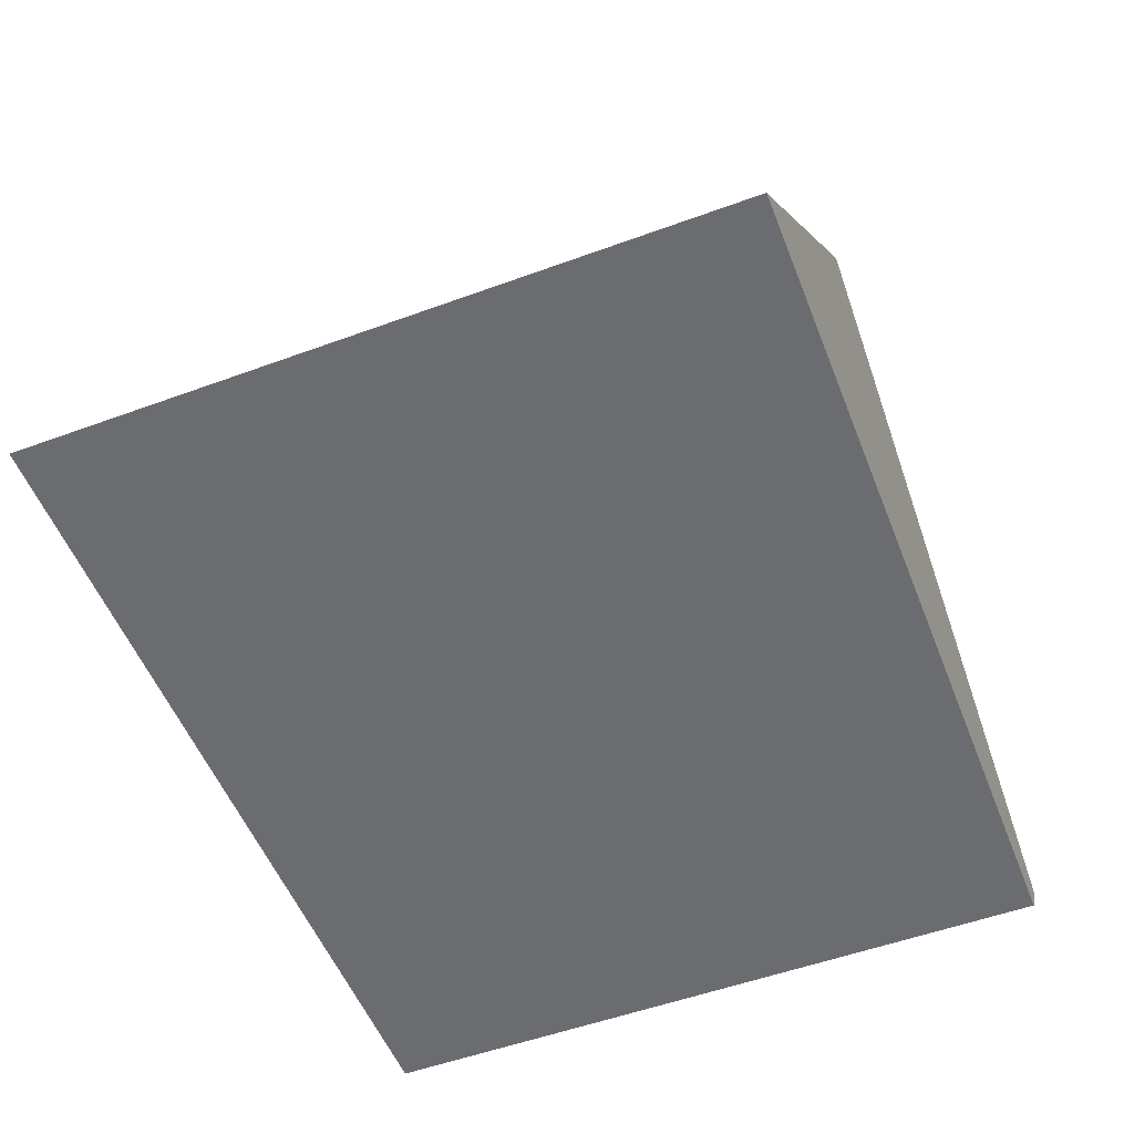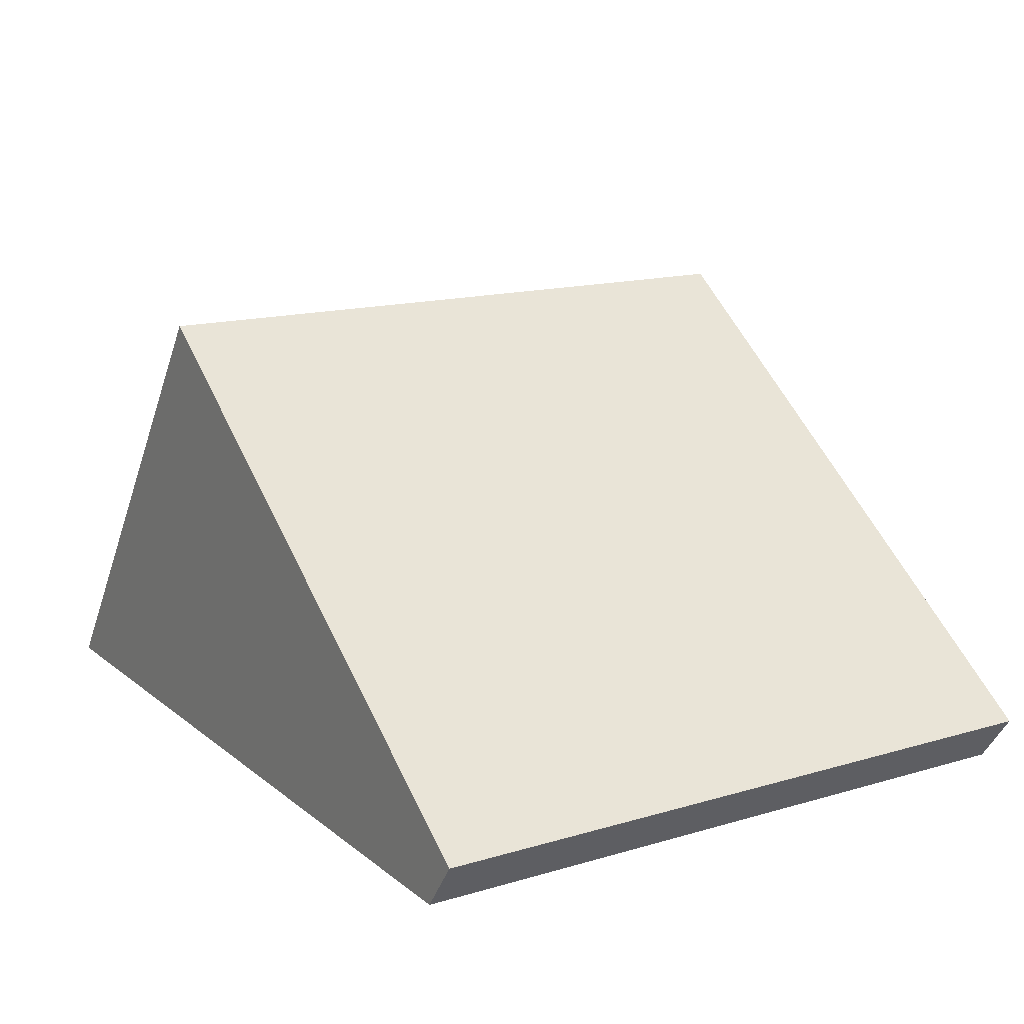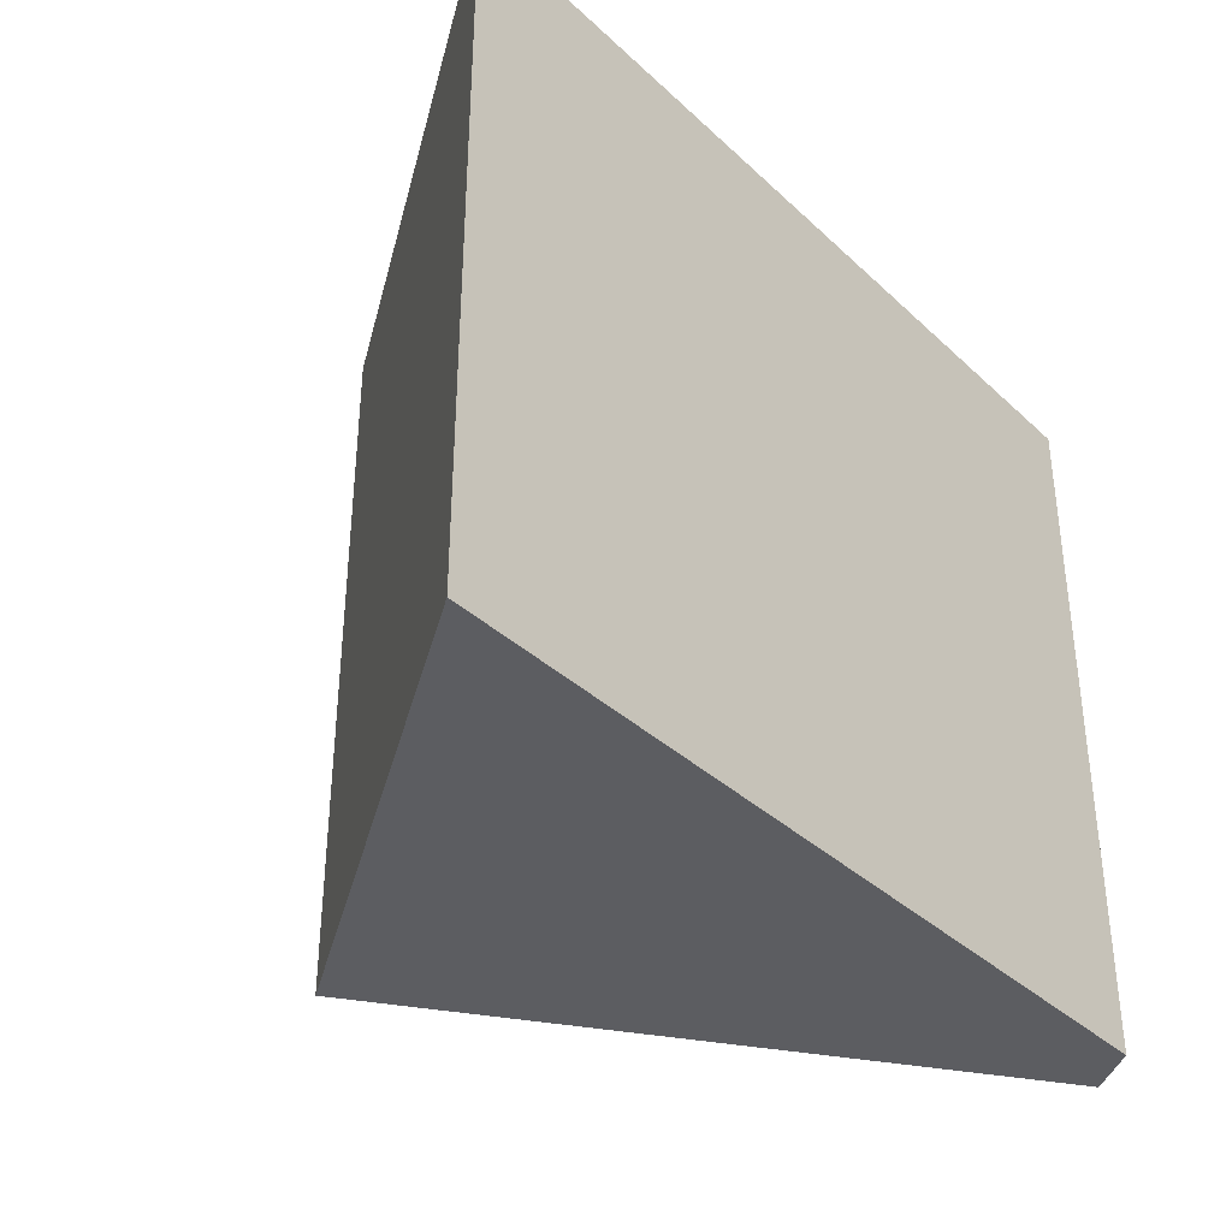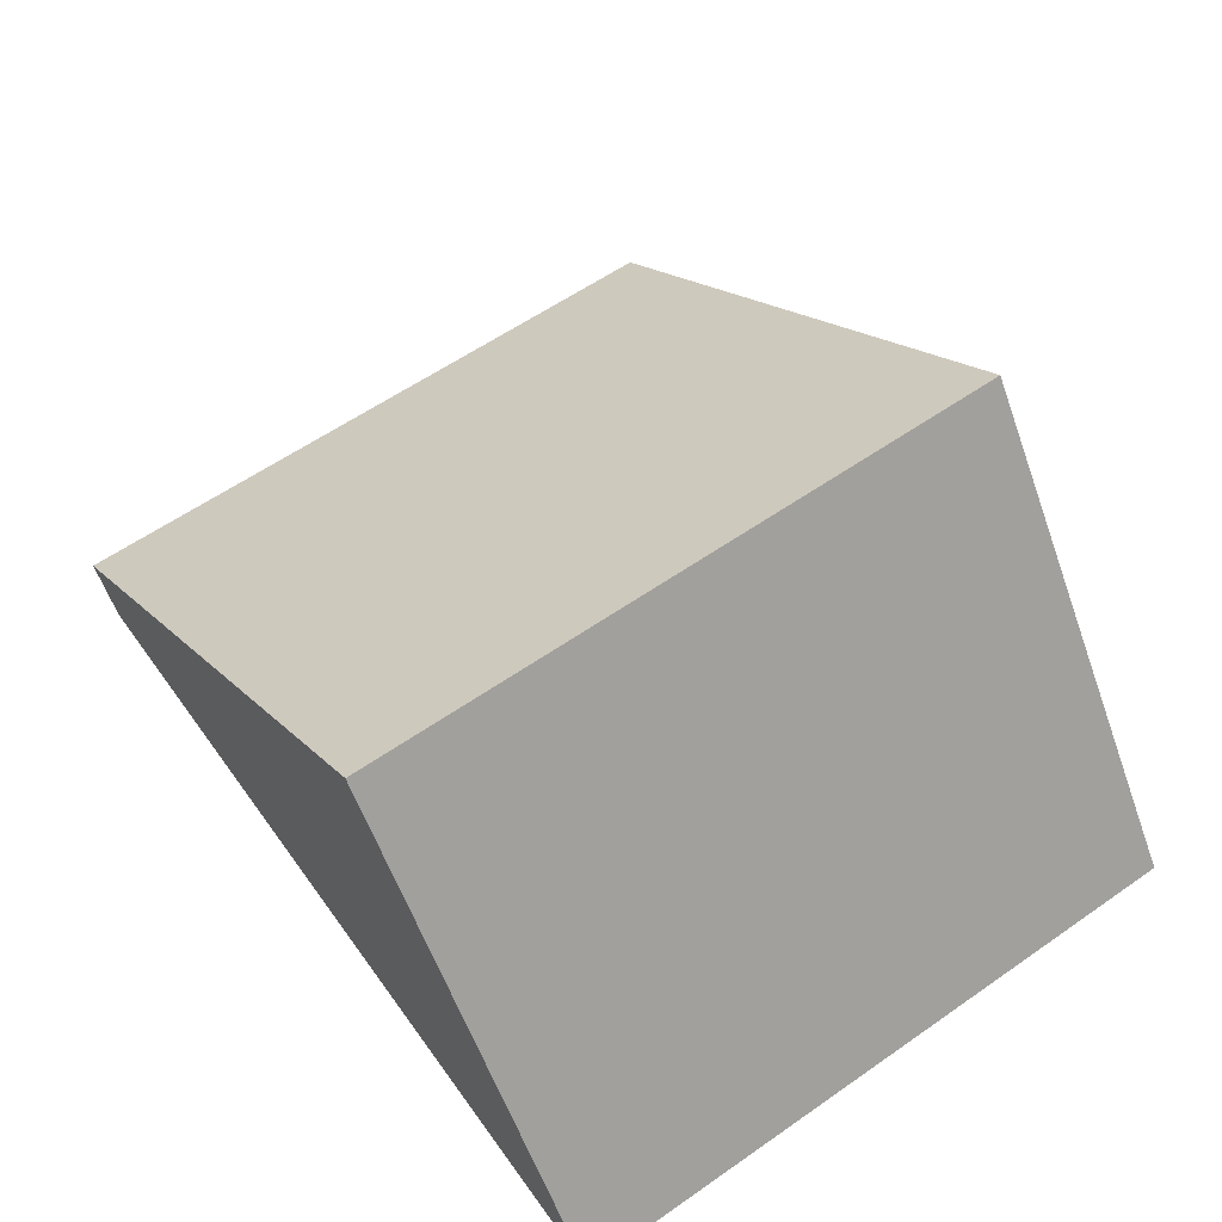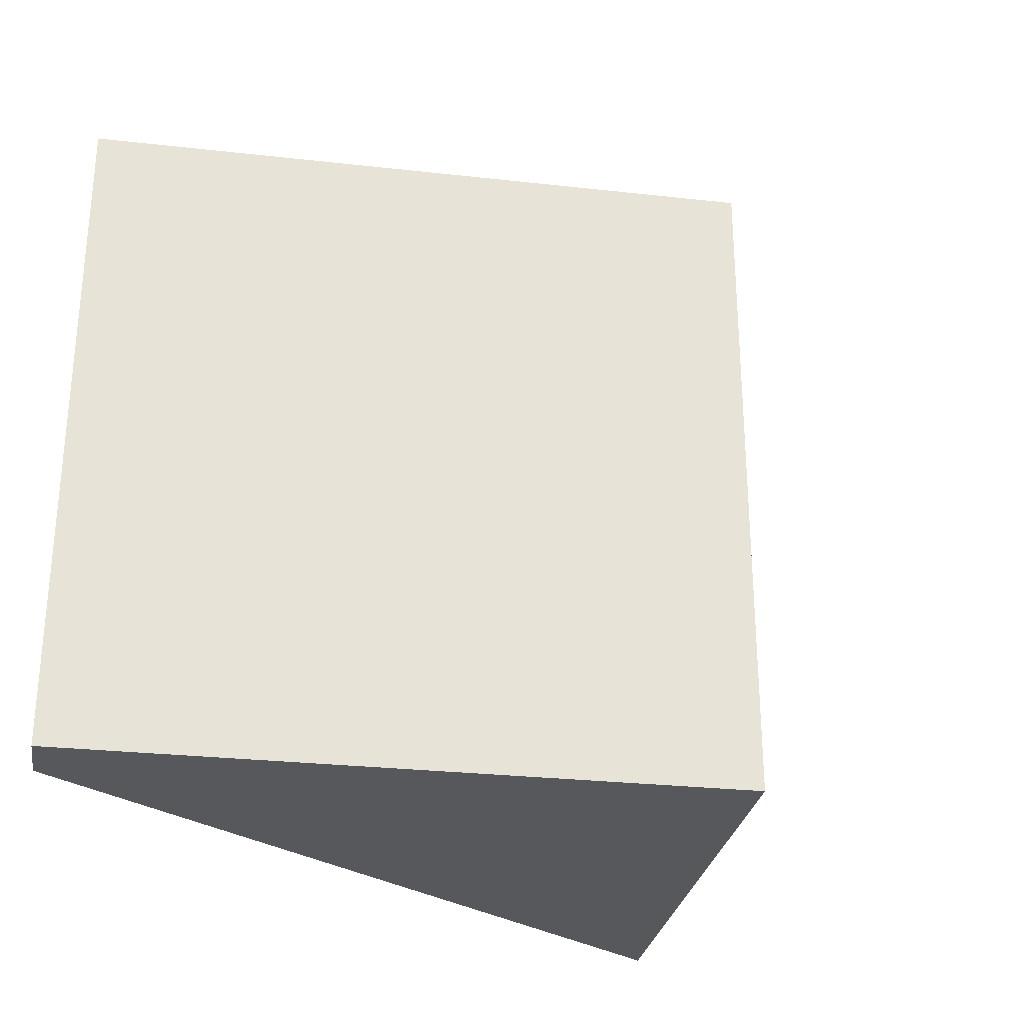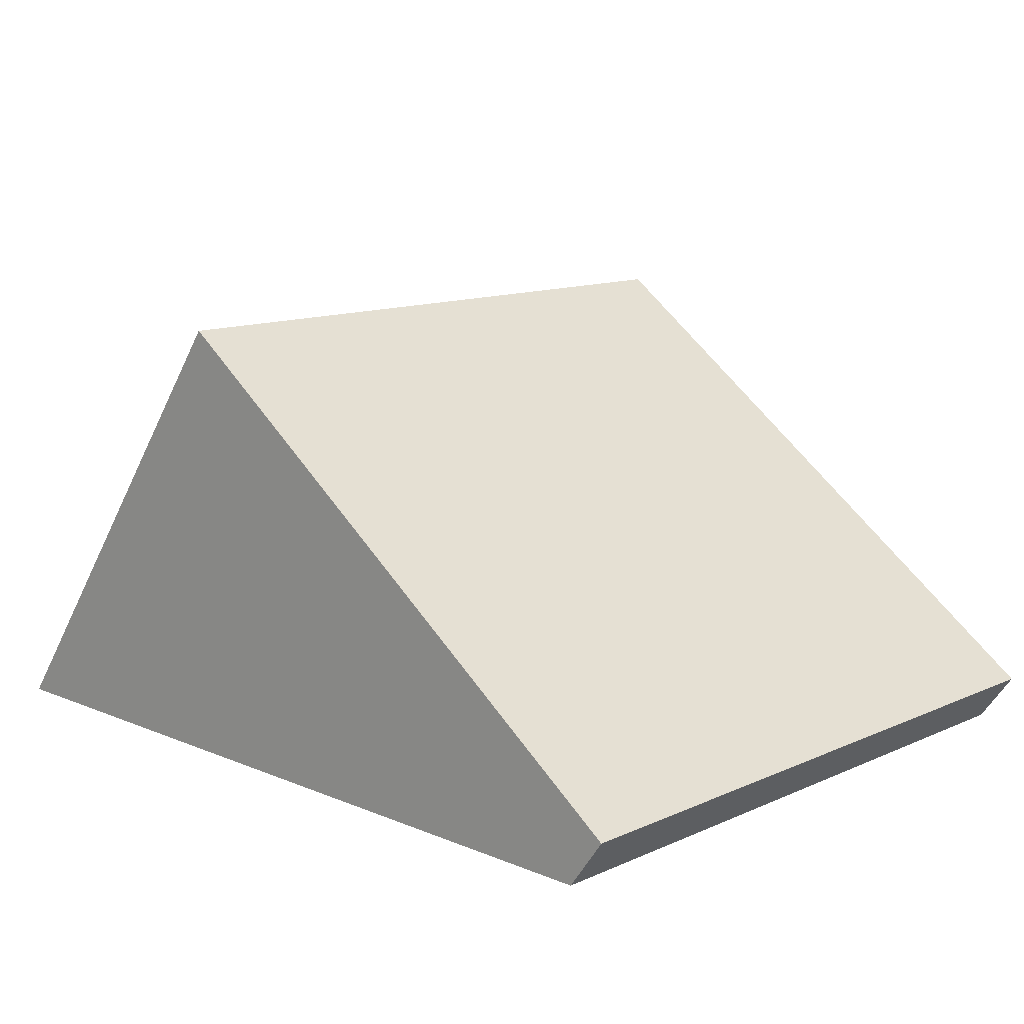
<metadata>
{"format":"obj","ext":"obj","renderer":"f3d","projection":"perspective","resolution":1024,"background":"white","views":[{"elev":-53.7,"azim":111.3,"up":"+Z"},{"elev":15.2,"azim":-122.1,"up":"+Z"},{"elev":-36.5,"azim":130.0,"up":"+Y"},{"elev":59.2,"azim":54.4,"up":"+Z"},{"elev":-28.1,"azim":-45.6,"up":"+Y"},{"elev":12.5,"azim":-135.9,"up":"+Z"}]}
</metadata>
<code>
v -41.15 70 5.103
v 15.49 70 46.25
v -41.15 -0.001 5.103
v 15.49 -0.001 46.25
v 49.09 12.83 0
v -8.926 70 0
v -37.44 6.307 7.105e-15
v -37.44 67.37 7.105e-15
v -37.44 70 7.105e-15
v 49.09 70 0
v 49.09 5.376 0
v -37.44 -0.001 7.105e-15
v 49.09 -0.001 0
v 8.161 -0.001 0
f 2 1 3
f 2 6 1
f 1 7 3
f 6 9 1
f 1 8 7
f 1 9 8
f 2 3 4
f 4 5 2
f 5 10 2
f 2 10 6
f 4 3 12
f 7 12 3
f 4 11 5
f 4 13 11
f 14 4 12
f 13 4 14
f 8 10 5
f 8 5 11
f 8 9 6
f 8 6 10
f 7 8 11
f 12 7 11
f 14 12 11
f 13 14 11

</code>
